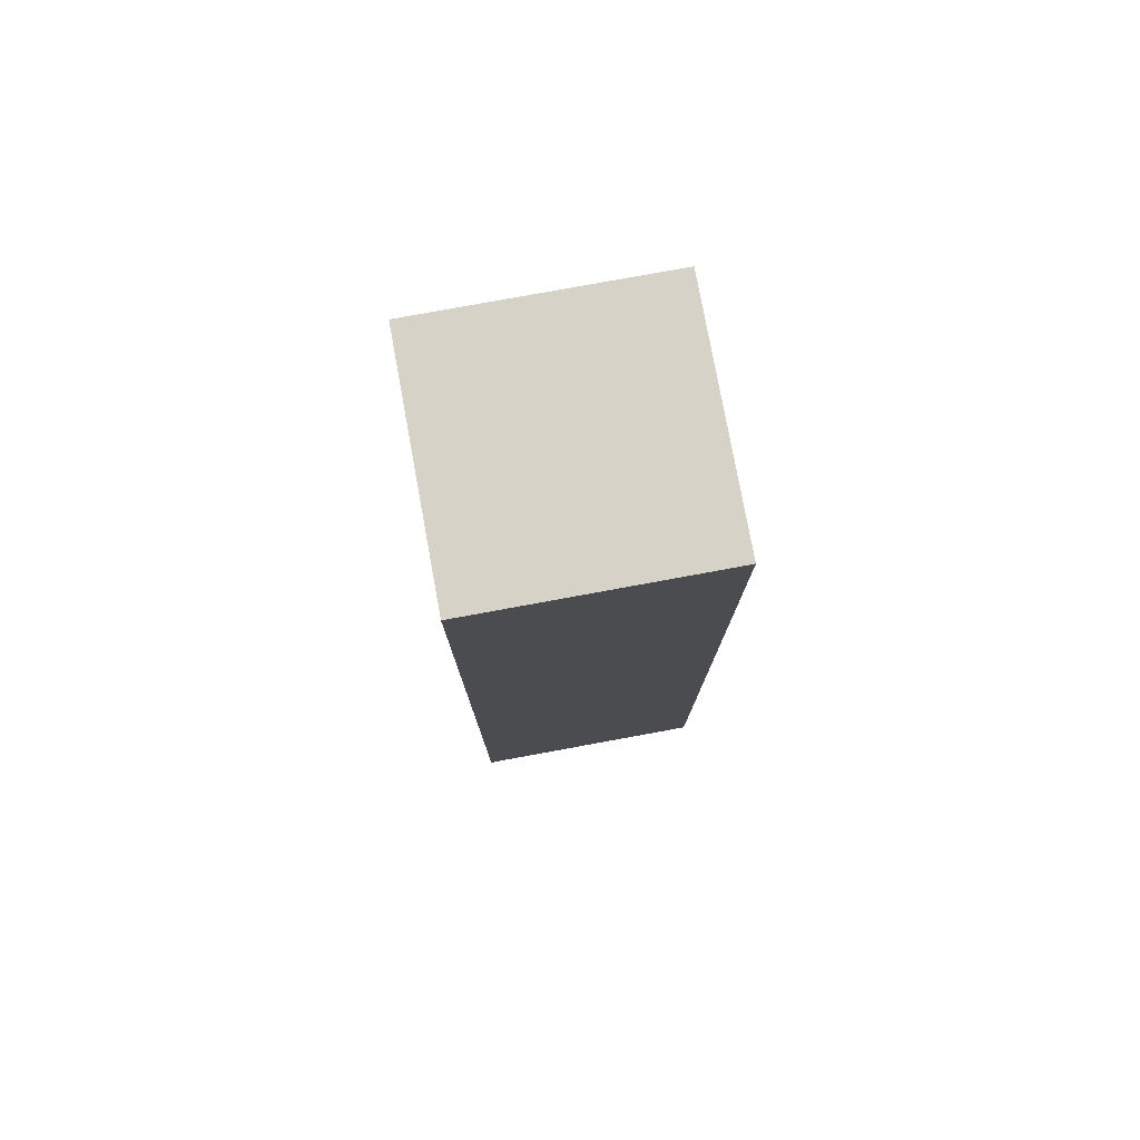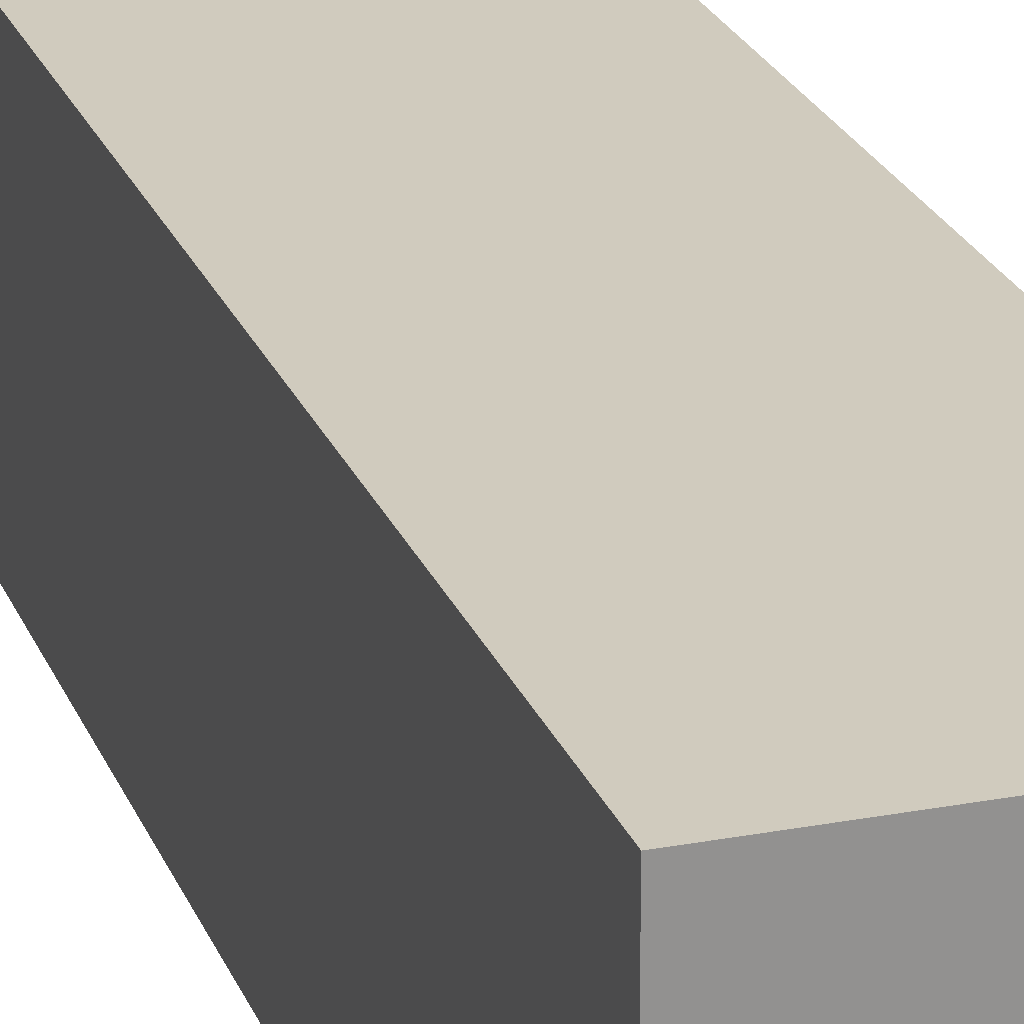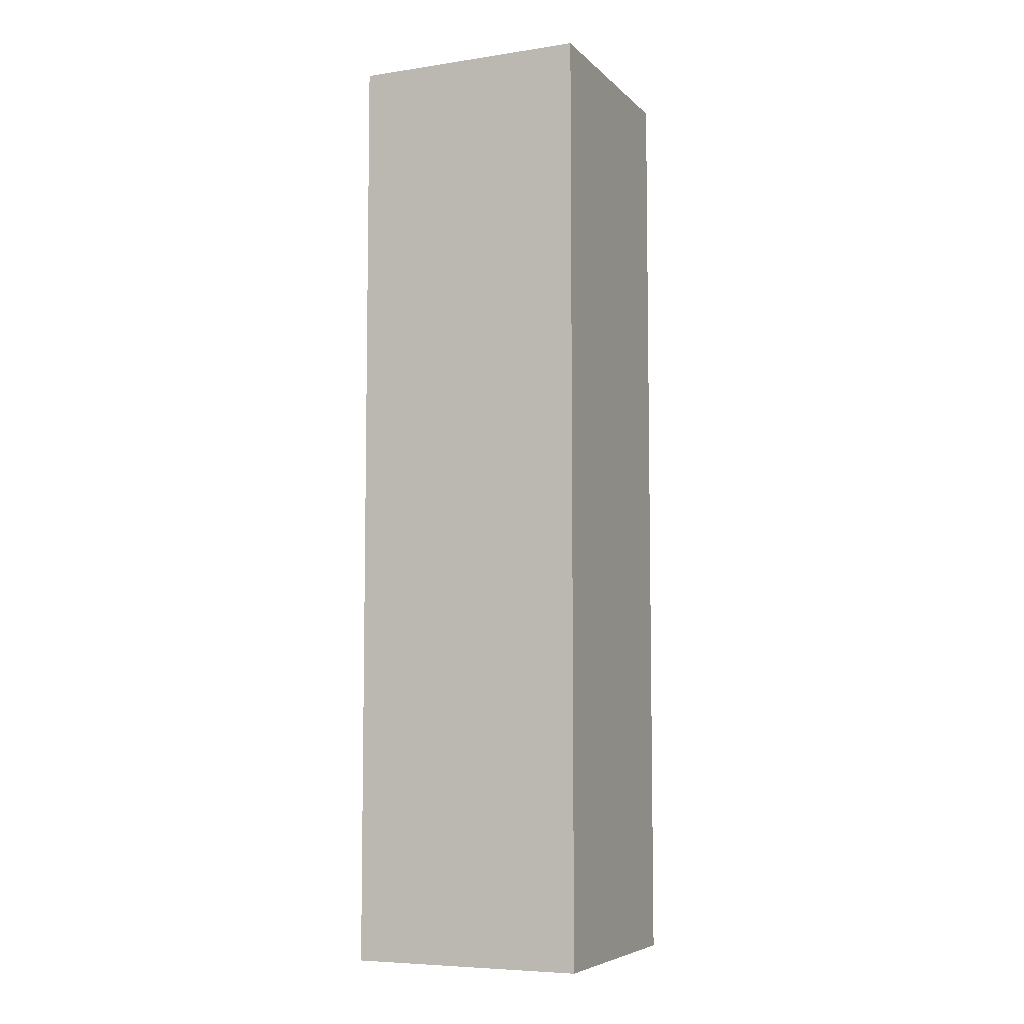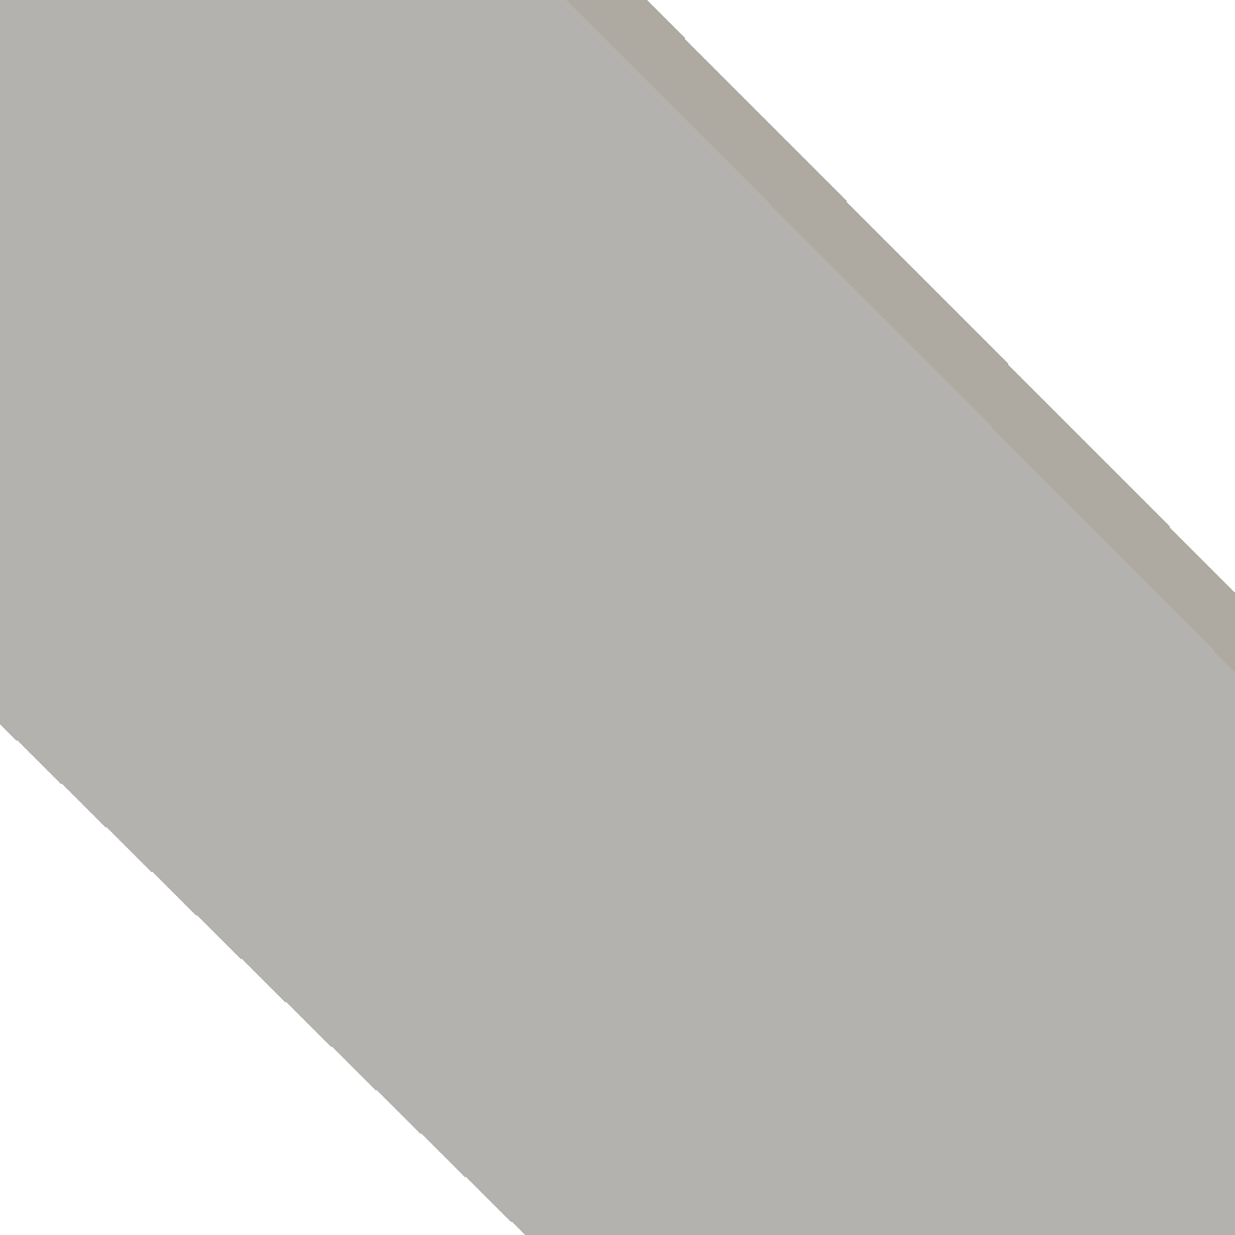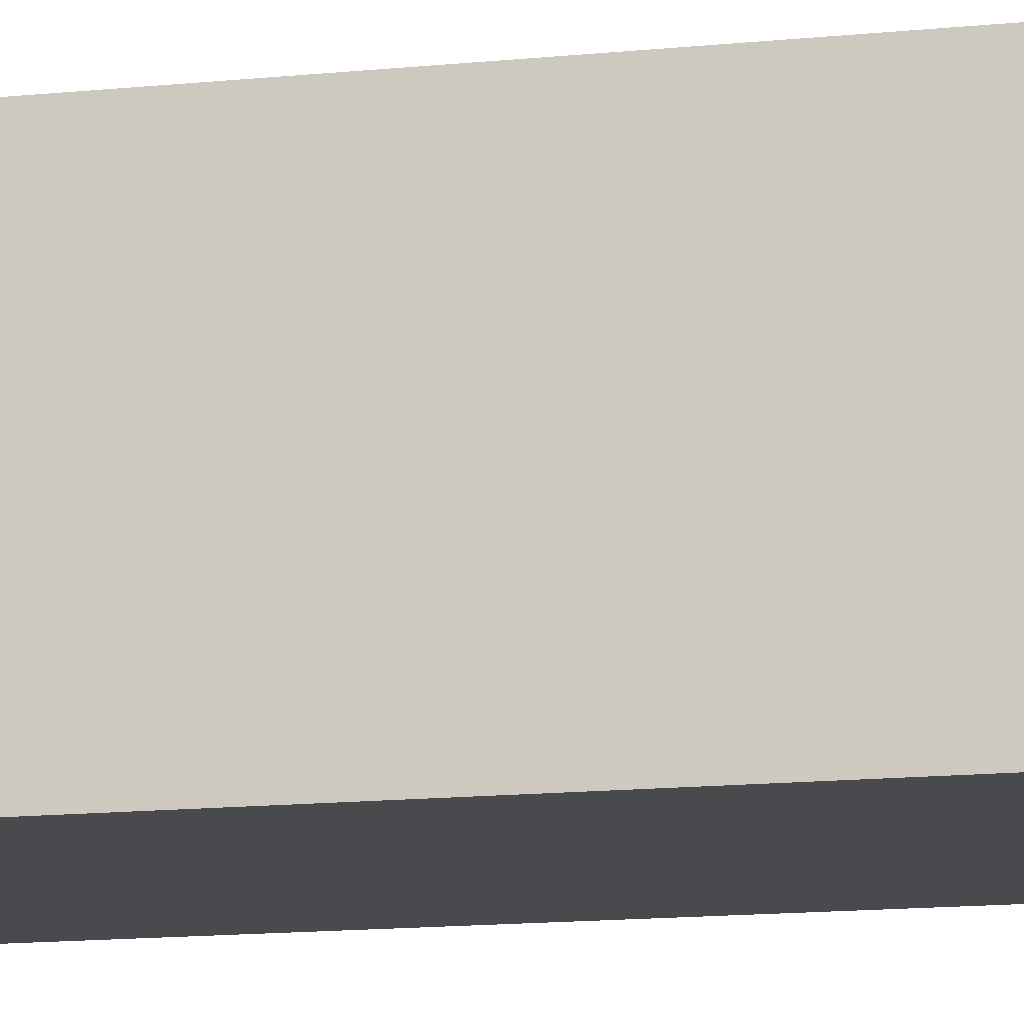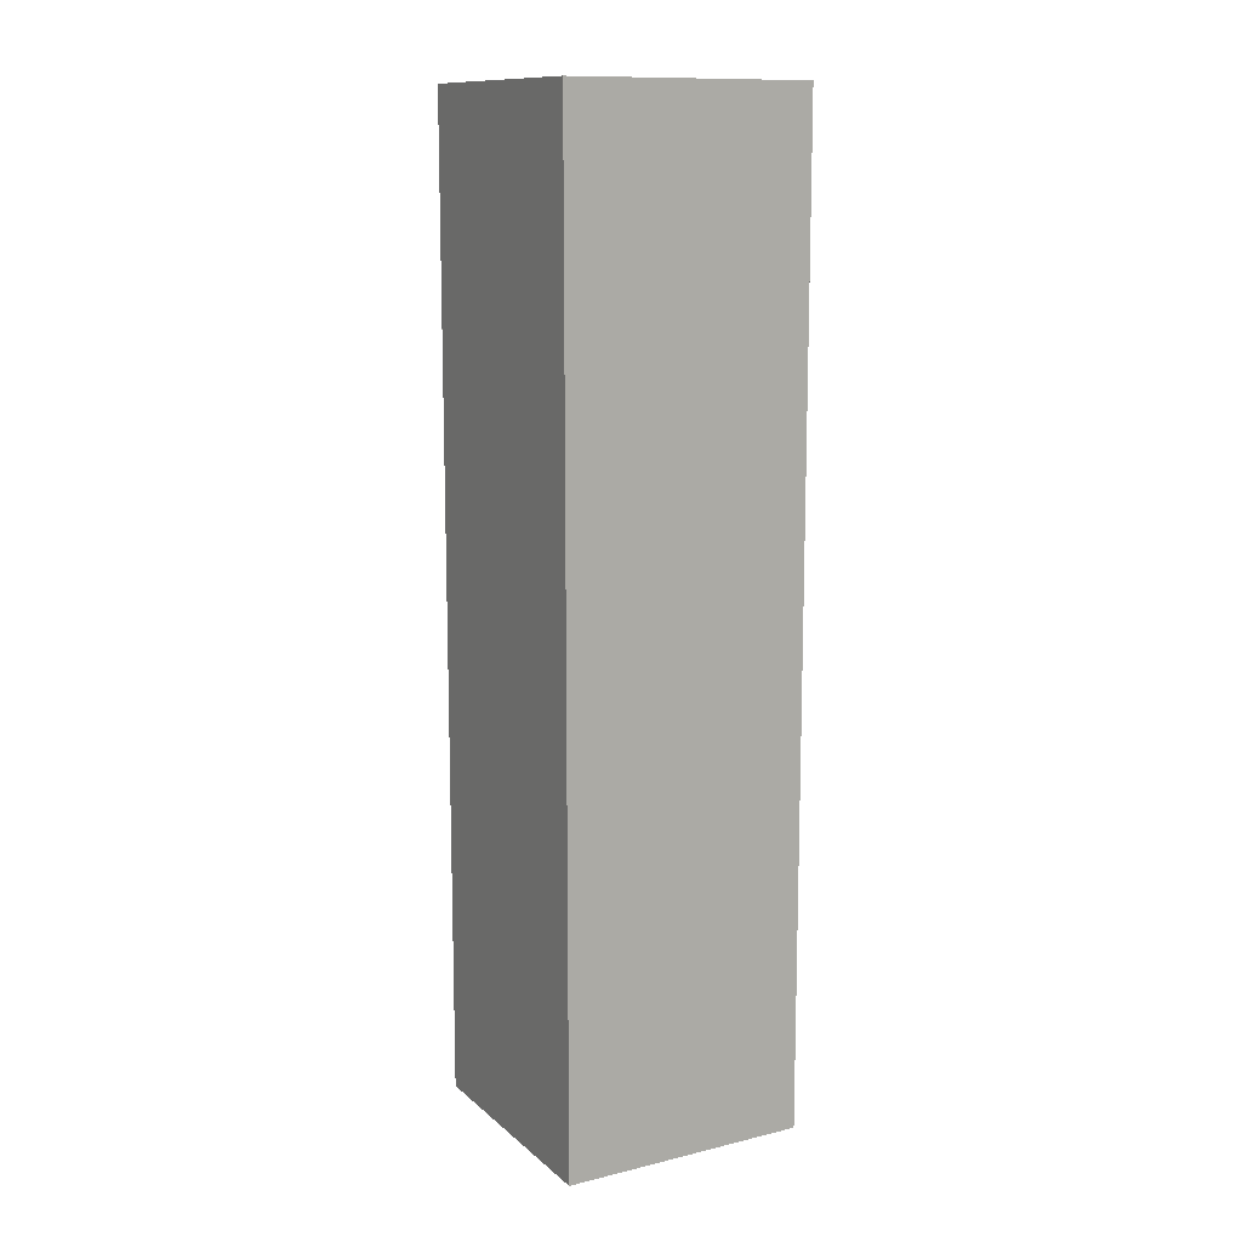
<metadata>
{"format":"obj","ext":"obj","renderer":"f3d","projection":"perspective","resolution":1024,"background":"white","views":[{"elev":78.1,"azim":-100.4,"up":"+Y"},{"elev":23.3,"azim":162.2,"up":"+Z"},{"elev":-6.6,"azim":113.7,"up":"+Y"},{"elev":-79.8,"azim":-135.2,"up":"+Z"},{"elev":-13.4,"azim":103.4,"up":"+Z"},{"elev":12.4,"azim":150.8,"up":"+Y"}]}
</metadata>
<code>
o palm_base
v -0.25 1 0
v -0.25 -1 0
v 0.25 -1 0
v 0.25 1 0
v -0.25 1 -0.5
v -0.25 -1 -0.5
v 0.25 -1 -0.5
v 0.25 1 -0.5
f 2 4 1
f 7 5 8
f 8 1 4
f 5 2 1
f 6 3 2
f 7 4 3
f 2 3 4
f 7 6 5
f 8 5 1
f 5 6 2
f 6 7 3
f 7 8 4

</code>
